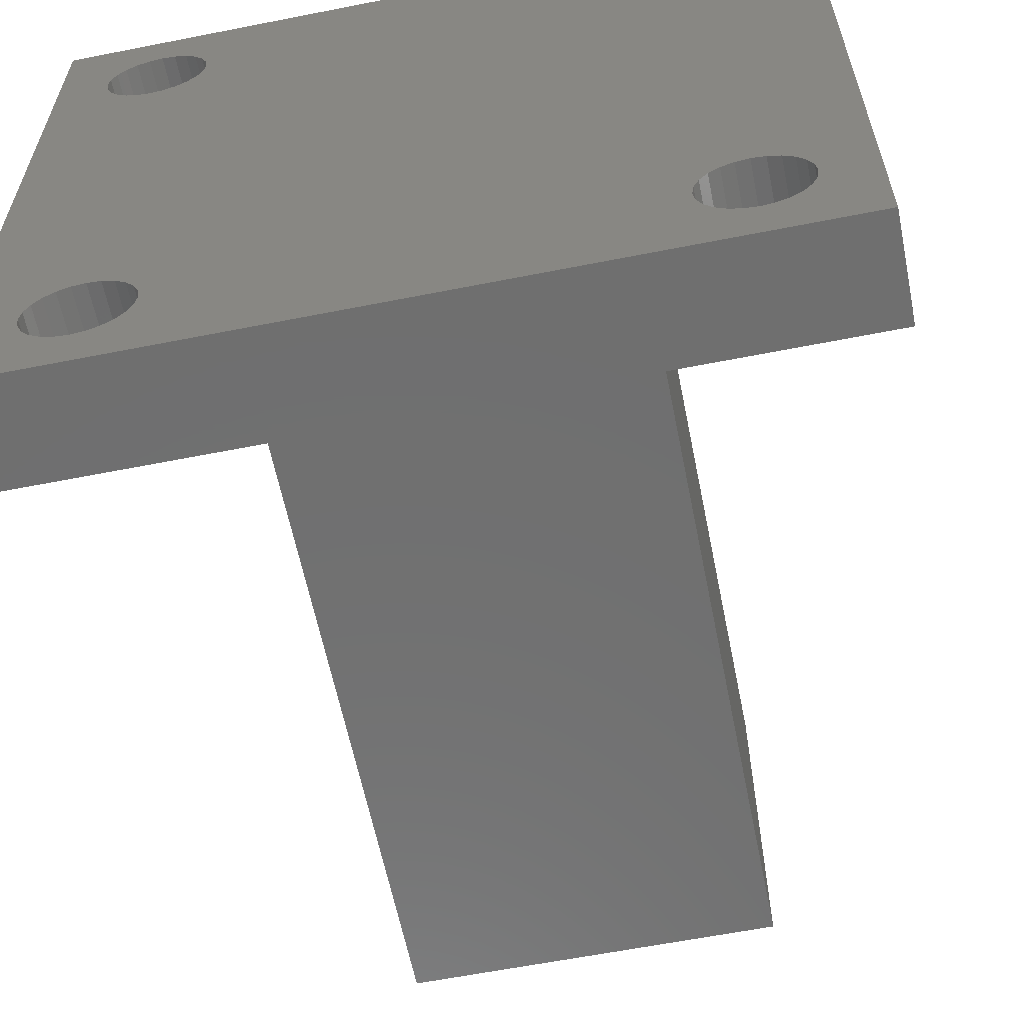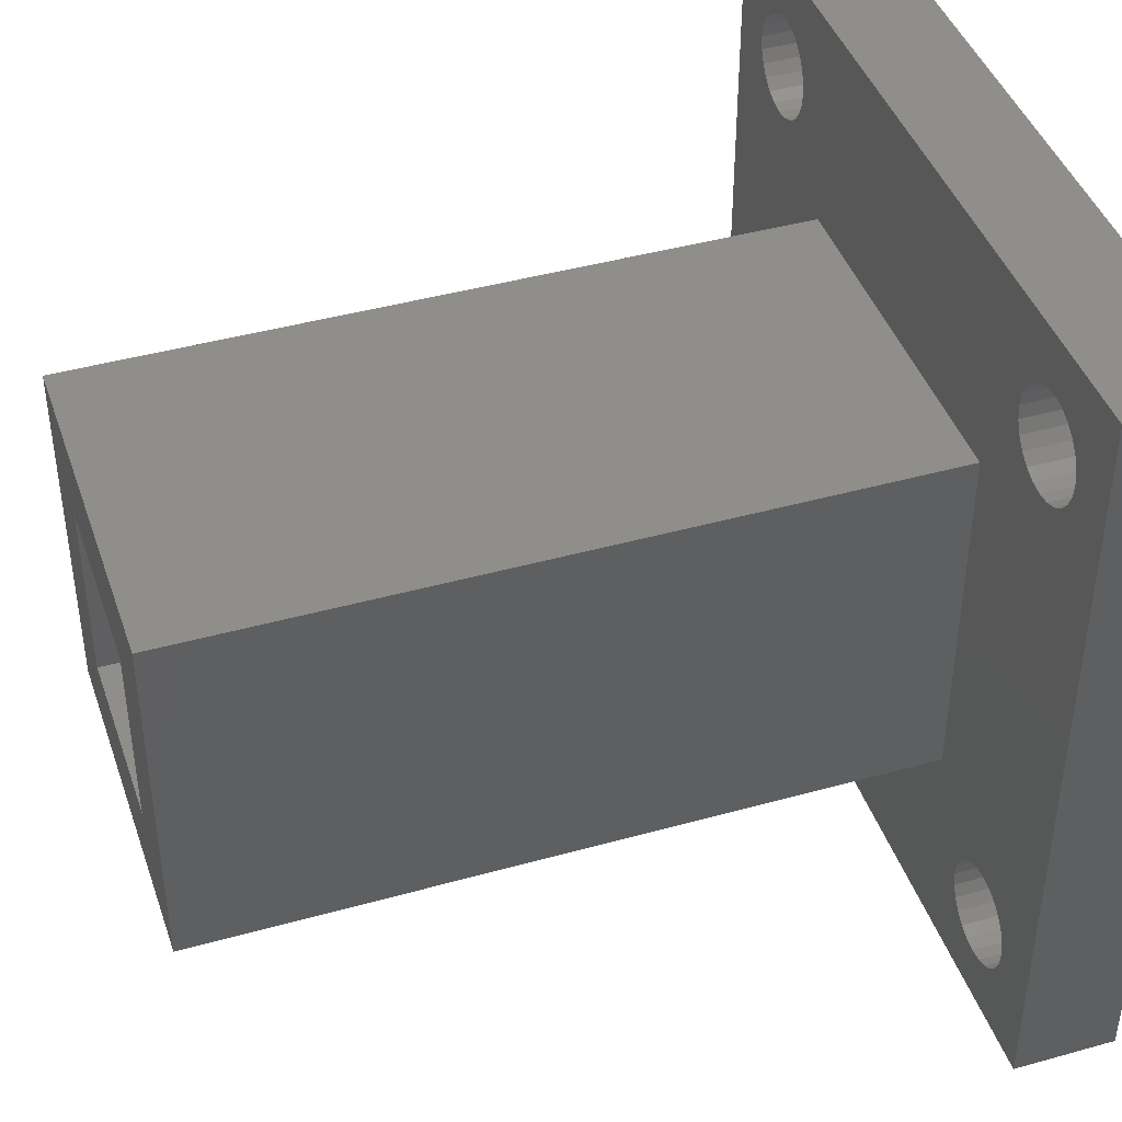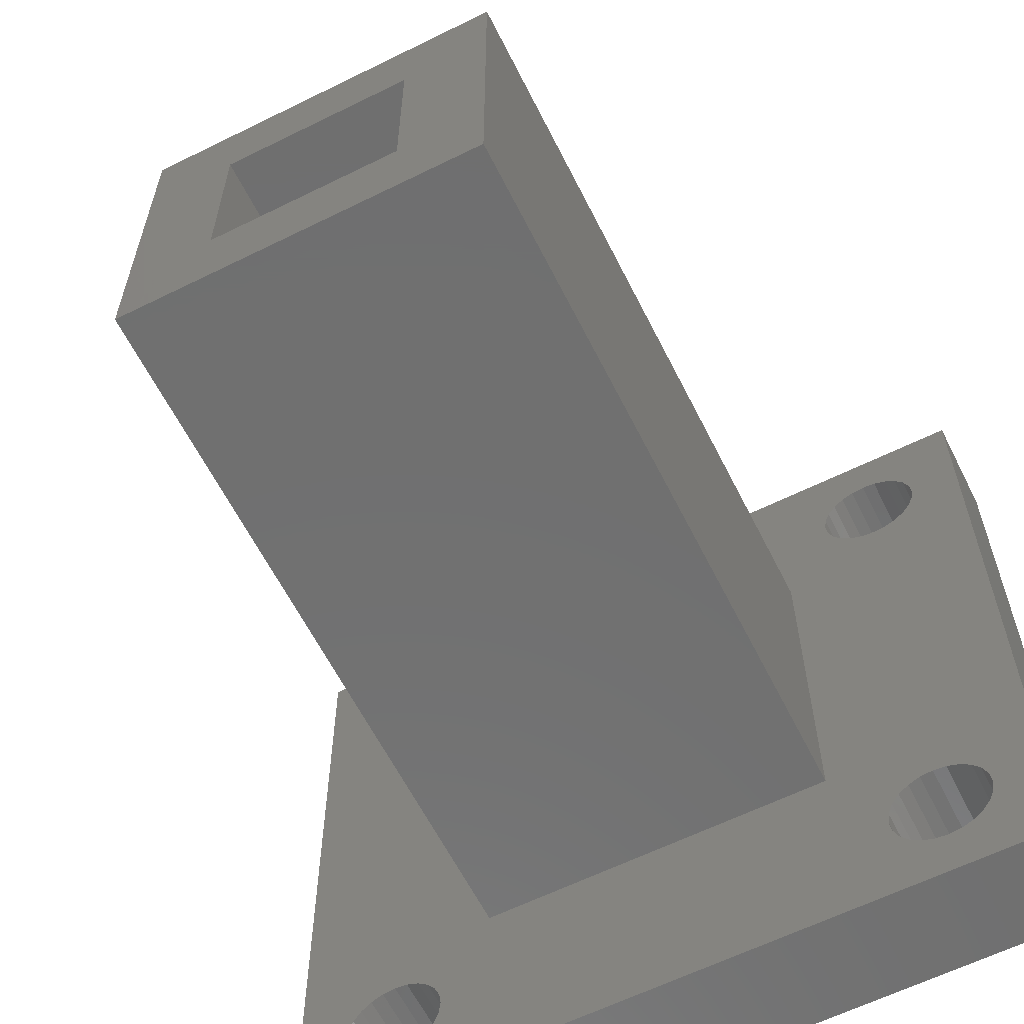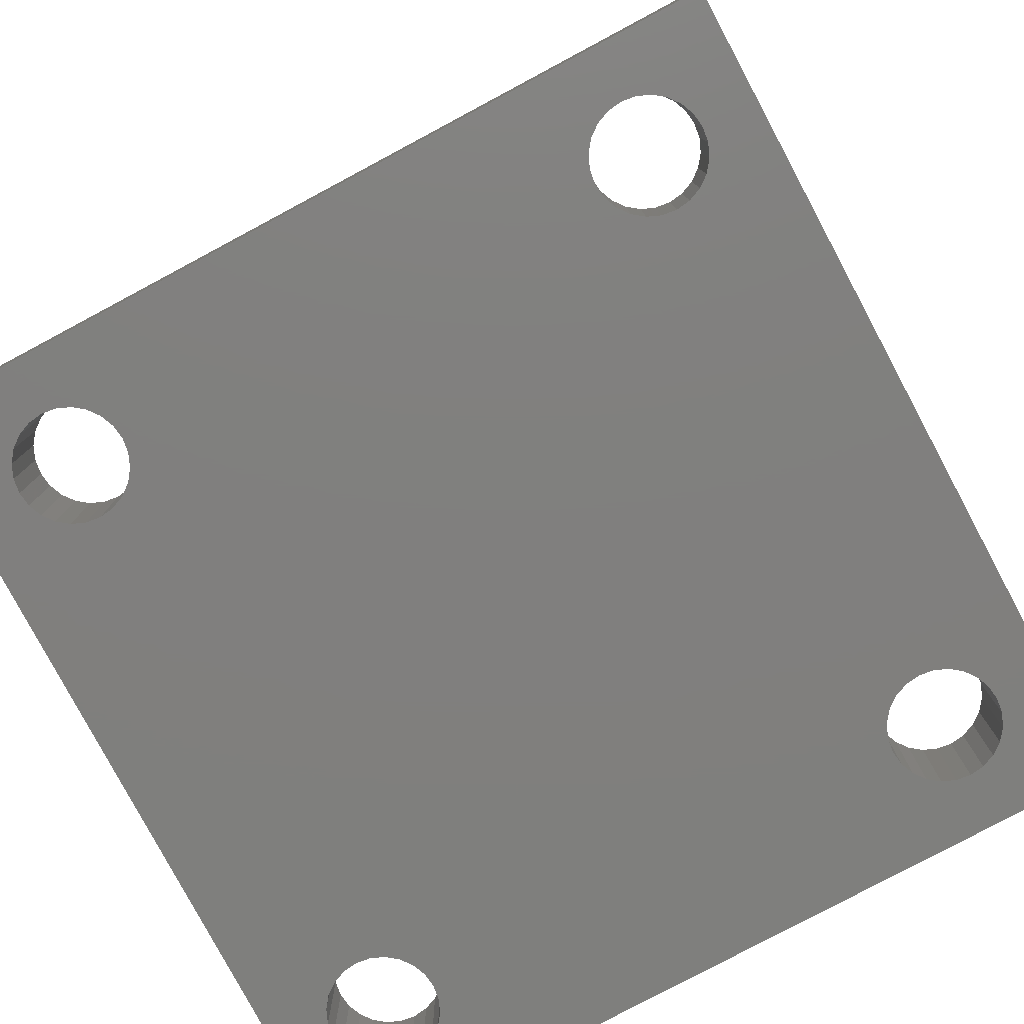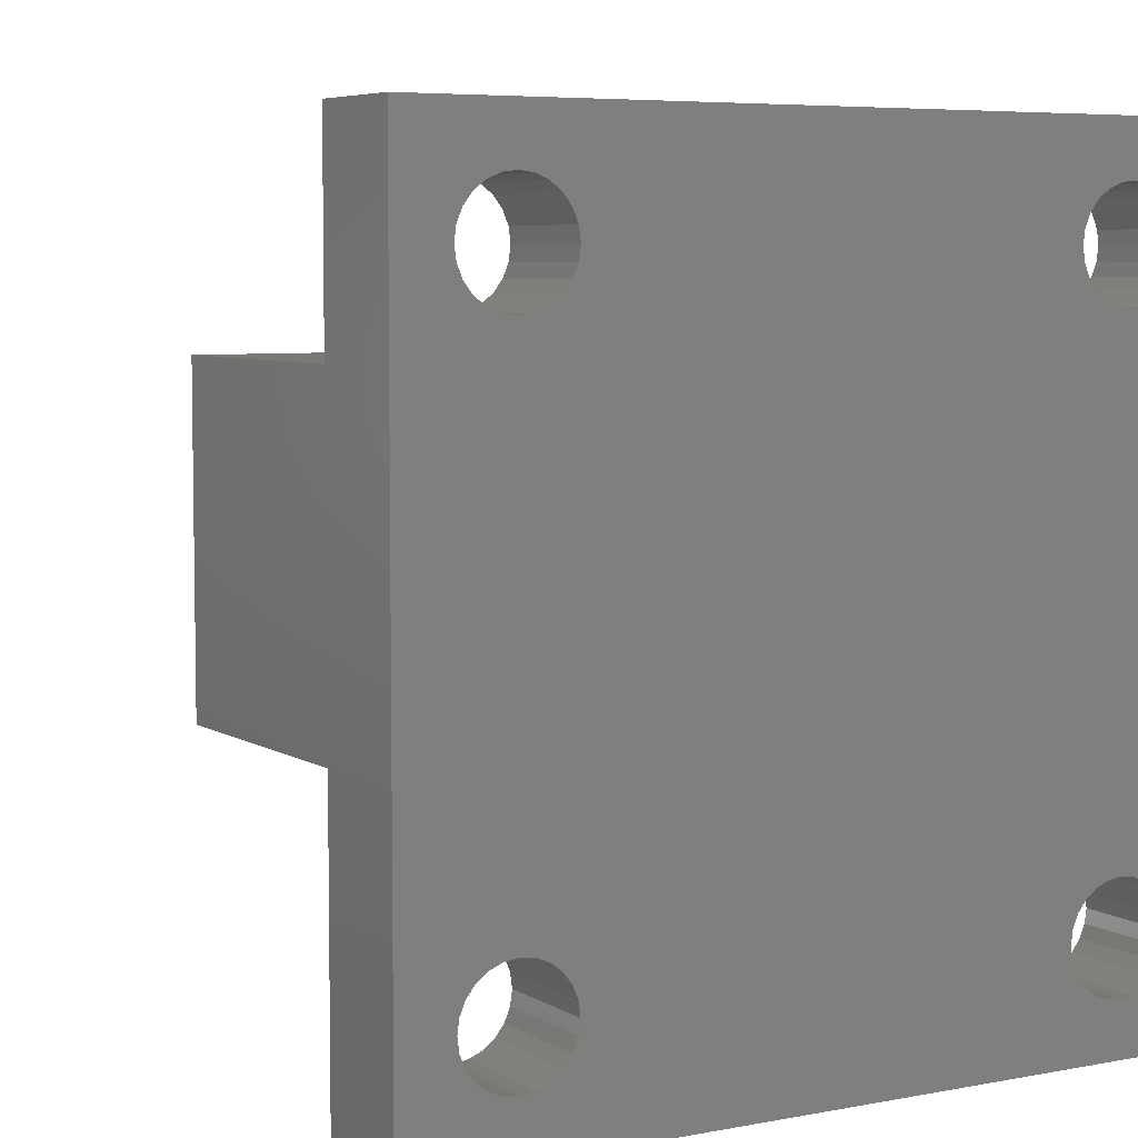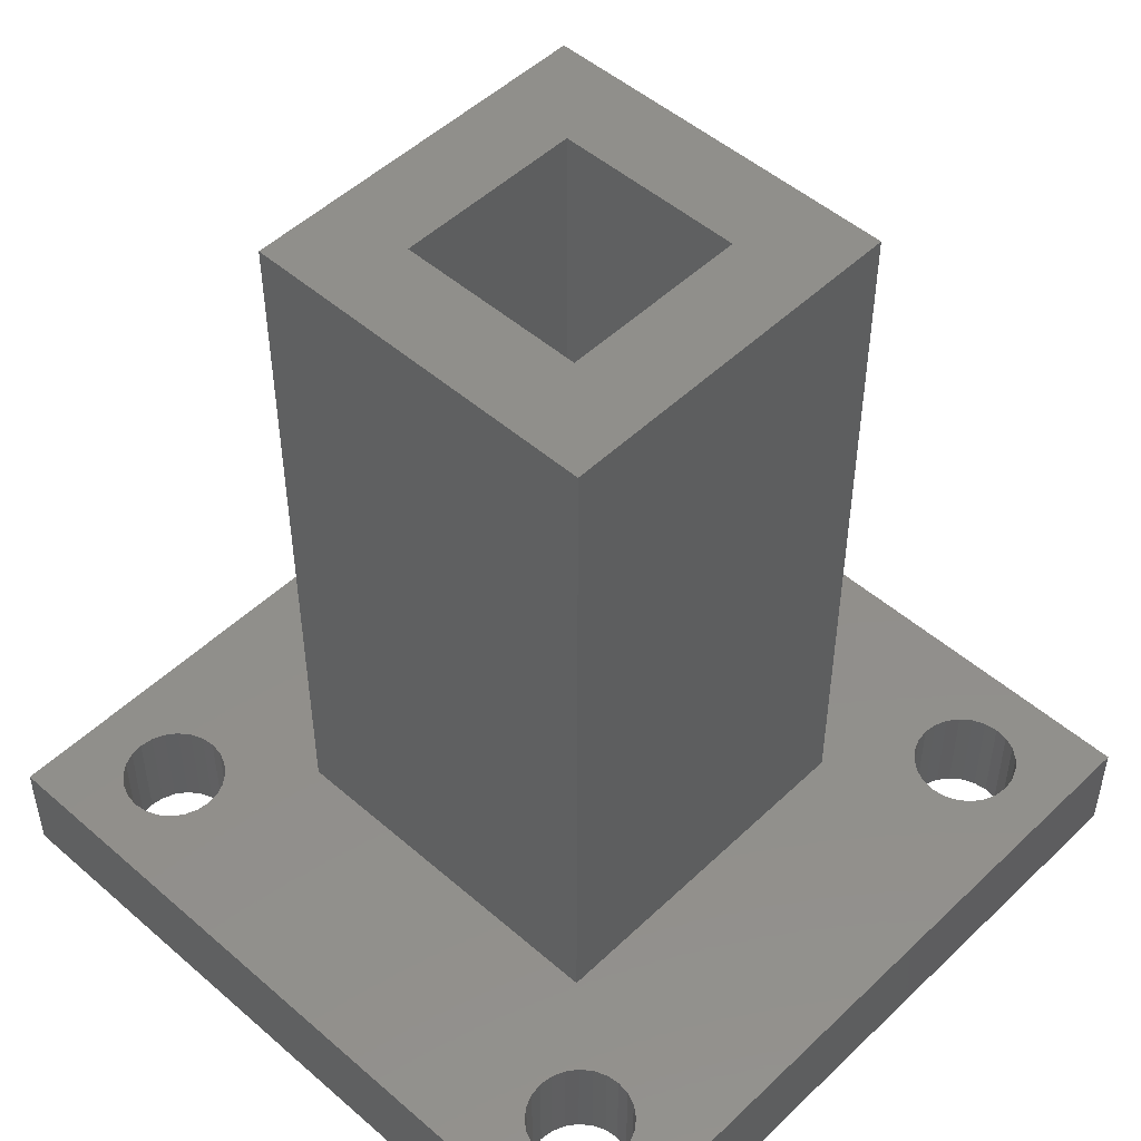
<metadata>
{"format":"stl","ext":"stl","renderer":"f3d","projection":"perspective","resolution":1024,"background":"white","views":[{"elev":-61.2,"azim":-168.6,"up":"+Y"},{"elev":42.8,"azim":71.6,"up":"+Y"},{"elev":-61.8,"azim":26.7,"up":"+Y"},{"elev":-79.6,"azim":-151.9,"up":"+Z"},{"elev":5.9,"azim":149.6,"up":"+Y"},{"elev":49.9,"azim":133.7,"up":"+Z"}]}
</metadata>
<code>
# stl→obj: 216 verts, 444 faces
v 0 15 0
v 1 13 0
v 0 0 0
v 1.034 13.26 0
v 1.134 13.5 0
v 1.293 13.71 0
v 1.5 13.87 0
v 1.741 13.97 0
v 2 14 0
v 15 15 0
v 2.259 13.97 0
v 2.5 13.87 0
v 2.707 13.71 0
v 2.866 13.5 0
v 2.966 13.26 0
v 3 13 0
v 12.5 13.87 0
v 12.29 13.71 0
v 3 2 0
v 12.13 13.5 0
v 12.03 13.26 0
v 12 13 0
v 12.74 13.97 0
v 13 14 0
v 13.26 13.97 0
v 13.5 13.87 0
v 13.71 13.71 0
v 13.87 13.5 0
v 13.97 13.26 0
v 14 13 0
v 14 2 0
v 2 1 0
v 15 0 0
v 1.741 1.034 0
v 1.5 1.134 0
v 1.293 1.293 0
v 1.134 1.5 0
v 1.034 1.741 0
v 1 2 0
v 2.259 1.034 0
v 2.5 1.134 0
v 2.707 1.293 0
v 2.866 1.5 0
v 2.966 1.741 0
v 12.5 1.134 0
v 12.29 1.293 0
v 12.13 1.5 0
v 12.03 1.741 0
v 12 2 0
v 12.74 1.034 0
v 13 1 0
v 13.26 1.034 0
v 13.5 1.134 0
v 13.71 1.293 0
v 13.87 1.5 0
v 13.97 1.741 0
v 12.03 12.74 0
v 12.03 2.259 0
v 12.13 12.5 0
v 12.13 2.5 0
v 12.29 12.29 0
v 12.29 2.707 0
v 12.5 2.866 0
v 12.5 12.13 0
v 12.74 2.966 0
v 12.74 12.03 0
v 13 12 0
v 13 3 0
v 13.26 12.03 0
v 13.26 2.966 0
v 13.5 12.13 0
v 13.5 2.866 0
v 13.71 12.29 0
v 13.71 2.707 0
v 13.87 12.5 0
v 13.87 2.5 0
v 13.97 12.74 0
v 13.97 2.259 0
v 1.034 12.74 0
v 1.034 2.259 0
v 1.134 2.5 0
v 1.134 12.5 0
v 1.293 2.707 0
v 1.293 12.29 0
v 1.5 2.866 0
v 1.5 12.13 0
v 1.741 2.966 0
v 1.741 12.03 0
v 2 3 0
v 2 12 0
v 2.259 2.966 0
v 2.259 12.03 0
v 2.5 2.866 0
v 2.5 12.13 0
v 2.707 2.707 0
v 2.707 12.29 0
v 2.866 2.5 0
v 2.866 12.5 0
v 2.966 12.74 0
v 2.966 2.259 0
v 9.325 5.675 2
v 5.675 9.325 2
v 5.675 5.675 2
v 9.325 9.325 2
v 13 3 2
v 12.74 2.966 2
v 13.26 2.966 2
v 13.5 2.866 2
v 13.71 2.707 2
v 13.87 2.5 2
v 13.97 2.259 2
v 14 2 2
v 13.97 1.741 2
v 13.87 1.5 2
v 13.71 1.293 2
v 13.5 1.134 2
v 13.26 1.034 2
v 13 1 2
v 12.74 1.034 2
v 12.5 1.134 2
v 12.29 1.293 2
v 12.13 1.5 2
v 12.03 1.741 2
v 12 2 2
v 12.03 2.259 2
v 12.13 2.5 2
v 12.29 2.707 2
v 12.5 2.866 2
v 1.134 1.5 2
v 1.034 1.741 2
v 1 2 2
v 1.034 2.259 2
v 1.134 2.5 2
v 1.293 2.707 2
v 1.5 2.866 2
v 1.741 2.966 2
v 2 3 2
v 2.259 2.966 2
v 2.5 2.866 2
v 2.707 2.707 2
v 2.866 2.5 2
v 2.966 2.259 2
v 3 2 2
v 2.966 1.741 2
v 2.866 1.5 2
v 2.707 1.293 2
v 2.5 1.134 2
v 2.259 1.034 2
v 2 1 2
v 1.741 1.034 2
v 1.5 1.134 2
v 1.293 1.293 2
v 5.675 5.675 16
v 9.325 5.675 16
v 4 11 16
v 4 4 2
v 4 4 16
v 4 11 2
v 15 0 2
v 0 0 2
v 11 4 16
v 9.325 9.325 16
v 5.675 9.325 16
v 11 11 16
v 11 11 2
v 11 4 2
v 15 15 2
v 0 15 2
v 3 13 2
v 14 13 2
v 2 14 2
v 1.741 13.97 2
v 1.5 13.87 2
v 1.293 13.71 2
v 1.134 13.5 2
v 1.034 13.26 2
v 1 13 2
v 2.259 13.97 2
v 2.5 13.87 2
v 2.707 13.71 2
v 2.866 13.5 2
v 2.966 13.26 2
v 12.5 13.87 2
v 12.29 13.71 2
v 12.13 13.5 2
v 12.03 13.26 2
v 12 13 2
v 12.74 13.97 2
v 13 14 2
v 13.26 13.97 2
v 13.5 13.87 2
v 13.71 13.71 2
v 13.87 13.5 2
v 13.97 13.26 2
v 12.03 12.74 2
v 12.13 12.5 2
v 12.29 12.29 2
v 12.5 12.13 2
v 12.74 12.03 2
v 13 12 2
v 13.26 12.03 2
v 13.5 12.13 2
v 13.71 12.29 2
v 13.87 12.5 2
v 13.97 12.74 2
v 1.034 12.74 2
v 1.134 12.5 2
v 1.293 12.29 2
v 1.5 12.13 2
v 1.741 12.03 2
v 2 12 2
v 2.259 12.03 2
v 2.5 12.13 2
v 2.707 12.29 2
v 2.866 12.5 2
v 2.966 12.74 2
f 1 2 3
f 2 1 4
f 4 1 5
f 5 1 6
f 6 1 7
f 7 1 8
f 8 1 9
f 9 1 10
f 9 10 11
f 11 10 12
f 12 10 13
f 13 10 14
f 14 10 15
f 15 10 16
f 16 10 17
f 16 17 18
f 16 18 19
f 19 18 20
f 19 20 21
f 19 21 22
f 17 10 23
f 23 10 24
f 24 10 25
f 25 10 26
f 26 10 27
f 27 10 28
f 28 10 29
f 29 10 30
f 30 10 31
f 3 32 33
f 32 3 34
f 34 3 35
f 35 3 36
f 36 3 37
f 37 3 38
f 38 3 39
f 39 3 2
f 33 32 40
f 33 40 41
f 33 41 42
f 33 42 43
f 33 43 44
f 33 44 19
f 33 19 45
f 45 19 46
f 46 19 47
f 47 19 48
f 48 19 49
f 49 19 22
f 33 45 50
f 33 50 51
f 33 51 52
f 33 52 53
f 33 53 54
f 33 54 55
f 33 55 56
f 33 56 31
f 33 31 10
f 57 49 22
f 49 57 58
f 58 57 59
f 58 59 60
f 60 59 61
f 60 61 62
f 62 61 63
f 63 61 64
f 63 64 65
f 65 64 66
f 65 66 67
f 65 67 68
f 68 67 69
f 68 69 70
f 70 69 71
f 70 71 72
f 72 71 73
f 72 73 74
f 74 73 75
f 74 75 76
f 76 75 77
f 76 77 78
f 78 77 30
f 78 30 31
f 79 39 2
f 39 79 80
f 80 79 81
f 81 79 82
f 81 82 83
f 83 82 84
f 83 84 85
f 85 84 86
f 85 86 87
f 87 86 88
f 87 88 89
f 89 88 90
f 89 90 91
f 91 90 92
f 91 92 93
f 93 92 94
f 93 94 95
f 95 94 96
f 95 96 97
f 97 96 98
f 97 98 99
f 97 99 100
f 100 99 19
f 19 99 16
f 101 102 103
f 102 101 104
f 105 65 68
f 65 105 106
f 107 68 70
f 68 107 105
f 108 70 72
f 70 108 107
f 109 72 74
f 72 109 108
f 109 76 110
f 76 109 74
f 110 78 111
f 78 110 76
f 111 31 112
f 31 111 78
f 112 56 113
f 56 112 31
f 113 55 114
f 55 113 56
f 114 54 115
f 54 114 55
f 116 54 53
f 54 116 115
f 117 53 52
f 53 117 116
f 118 52 51
f 52 118 117
f 119 51 50
f 51 119 118
f 120 50 45
f 50 120 119
f 121 45 46
f 45 121 120
f 47 121 46
f 121 47 122
f 48 122 47
f 122 48 123
f 49 123 48
f 123 49 124
f 58 124 49
f 124 58 125
f 60 125 58
f 125 60 126
f 62 126 60
f 126 62 127
f 128 62 63
f 62 128 127
f 38 129 37
f 129 38 130
f 106 63 65
f 63 106 128
f 39 130 38
f 130 39 131
f 80 131 39
f 131 80 132
f 81 132 80
f 132 81 133
f 83 133 81
f 133 83 134
f 135 83 85
f 83 135 134
f 136 85 87
f 85 136 135
f 137 87 89
f 87 137 136
f 138 89 91
f 89 138 137
f 139 91 93
f 91 139 138
f 140 93 95
f 93 140 139
f 140 97 141
f 97 140 95
f 141 100 142
f 100 141 97
f 142 19 143
f 19 142 100
f 143 44 144
f 44 143 19
f 144 43 145
f 43 144 44
f 145 42 146
f 42 145 43
f 147 42 41
f 42 147 146
f 148 41 40
f 41 148 147
f 149 40 32
f 40 149 148
f 150 32 34
f 32 150 149
f 151 34 35
f 34 151 150
f 152 35 36
f 35 152 151
f 37 152 36
f 152 37 129
f 153 101 103
f 101 153 154
f 155 156 157
f 156 155 158
f 159 3 33
f 3 159 160
f 157 153 155
f 153 157 161
f 153 161 154
f 154 161 162
f 155 163 164
f 163 155 153
f 164 163 162
f 164 162 161
f 165 161 166
f 161 165 164
f 155 165 158
f 165 155 164
f 161 156 166
f 156 161 157
f 162 101 154
f 101 162 104
f 10 159 33
f 159 10 167
f 168 10 1
f 10 168 167
f 168 3 160
f 3 168 1
f 160 131 168
f 131 160 130
f 130 160 129
f 129 160 152
f 152 160 151
f 151 160 150
f 150 160 149
f 149 160 159
f 149 159 148
f 148 159 147
f 147 159 146
f 146 159 145
f 145 159 144
f 144 159 143
f 143 159 156
f 143 156 169
f 156 159 120
f 156 120 121
f 156 121 122
f 156 122 166
f 166 122 123
f 166 123 124
f 166 124 165
f 120 159 119
f 119 159 118
f 118 159 117
f 117 159 116
f 116 159 115
f 115 159 114
f 114 159 113
f 113 159 112
f 112 159 170
f 168 171 167
f 171 168 172
f 172 168 173
f 173 168 174
f 174 168 175
f 175 168 176
f 176 168 177
f 177 168 131
f 167 171 178
f 167 178 179
f 167 179 180
f 167 180 181
f 167 181 182
f 167 182 169
f 167 169 158
f 158 169 156
f 167 158 183
f 183 158 184
f 184 158 185
f 185 158 165
f 185 165 186
f 186 165 187
f 187 165 124
f 167 183 188
f 167 188 189
f 167 189 190
f 167 190 191
f 167 191 192
f 167 192 193
f 167 193 194
f 167 194 170
f 167 170 159
f 125 187 124
f 187 125 195
f 195 125 126
f 195 126 196
f 196 126 127
f 196 127 197
f 197 127 128
f 197 128 198
f 198 128 106
f 198 106 199
f 199 106 105
f 199 105 200
f 200 105 107
f 200 107 201
f 201 107 108
f 201 108 202
f 202 108 109
f 202 109 203
f 203 109 110
f 203 110 204
f 204 110 111
f 204 111 205
f 205 111 112
f 205 112 170
f 132 177 131
f 177 132 206
f 206 132 133
f 206 133 207
f 207 133 134
f 207 134 208
f 208 134 135
f 208 135 209
f 209 135 136
f 209 136 210
f 210 136 137
f 210 137 211
f 211 137 138
f 211 138 212
f 212 138 139
f 212 139 213
f 213 139 140
f 213 140 214
f 214 140 141
f 214 141 215
f 215 141 142
f 215 142 216
f 216 142 143
f 216 143 169
f 182 16 169
f 16 182 15
f 162 102 104
f 102 162 163
f 213 96 94
f 96 213 214
f 102 153 103
f 153 102 163
f 57 196 59
f 196 57 195
f 22 195 57
f 195 22 187
f 21 187 22
f 187 21 186
f 20 186 21
f 186 20 185
f 18 185 20
f 185 18 184
f 183 18 17
f 18 183 184
f 188 17 23
f 17 188 183
f 189 23 24
f 23 189 188
f 169 99 216
f 99 169 16
f 190 24 25
f 24 190 189
f 191 25 26
f 25 191 190
f 192 26 27
f 26 192 191
f 192 28 193
f 28 192 27
f 193 29 194
f 29 193 28
f 216 98 215
f 98 216 99
f 194 30 170
f 30 194 29
f 170 77 205
f 77 170 30
f 205 75 204
f 75 205 77
f 204 73 203
f 73 204 75
f 202 73 71
f 73 202 203
f 201 71 69
f 71 201 202
f 200 69 67
f 69 200 201
f 199 67 66
f 67 199 200
f 198 66 64
f 66 198 199
f 197 64 61
f 64 197 198
f 59 197 61
f 197 59 196
f 181 15 182
f 15 181 14
f 79 207 82
f 207 79 206
f 179 11 12
f 11 179 178
f 180 12 13
f 12 180 179
f 210 90 88
f 90 210 211
f 171 8 9
f 8 171 172
f 2 206 79
f 206 2 177
f 178 9 11
f 9 178 171
f 212 94 92
f 94 212 213
f 209 88 86
f 88 209 210
f 208 86 84
f 86 208 209
f 173 6 7
f 6 173 174
f 6 175 5
f 175 6 174
f 172 7 8
f 7 172 173
f 211 92 90
f 92 211 212
f 4 177 2
f 177 4 176
f 215 96 214
f 96 215 98
f 180 14 181
f 14 180 13
f 82 208 84
f 208 82 207
f 5 176 4
f 176 5 175

</code>
